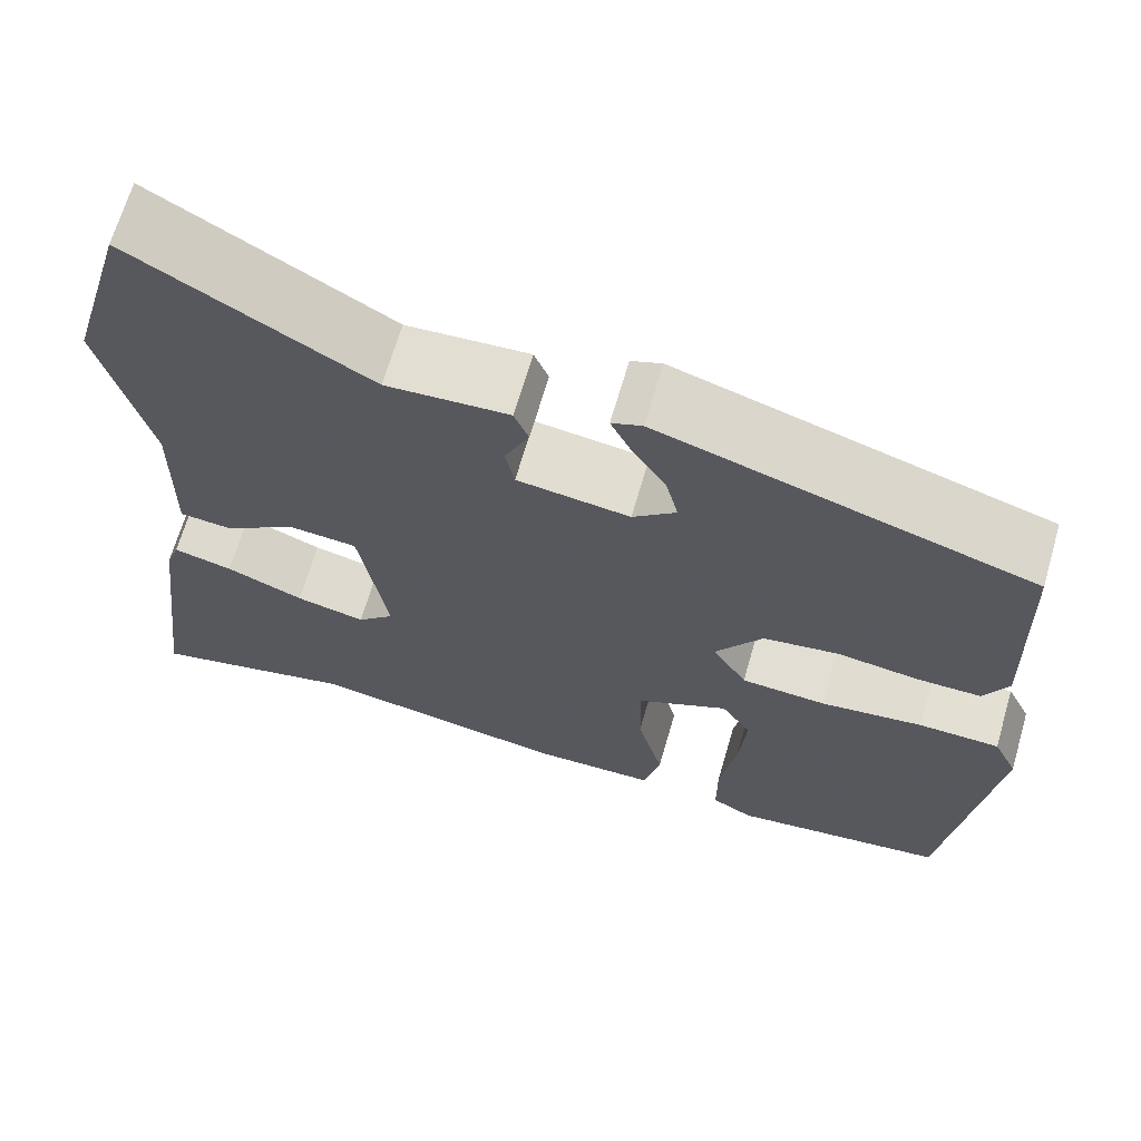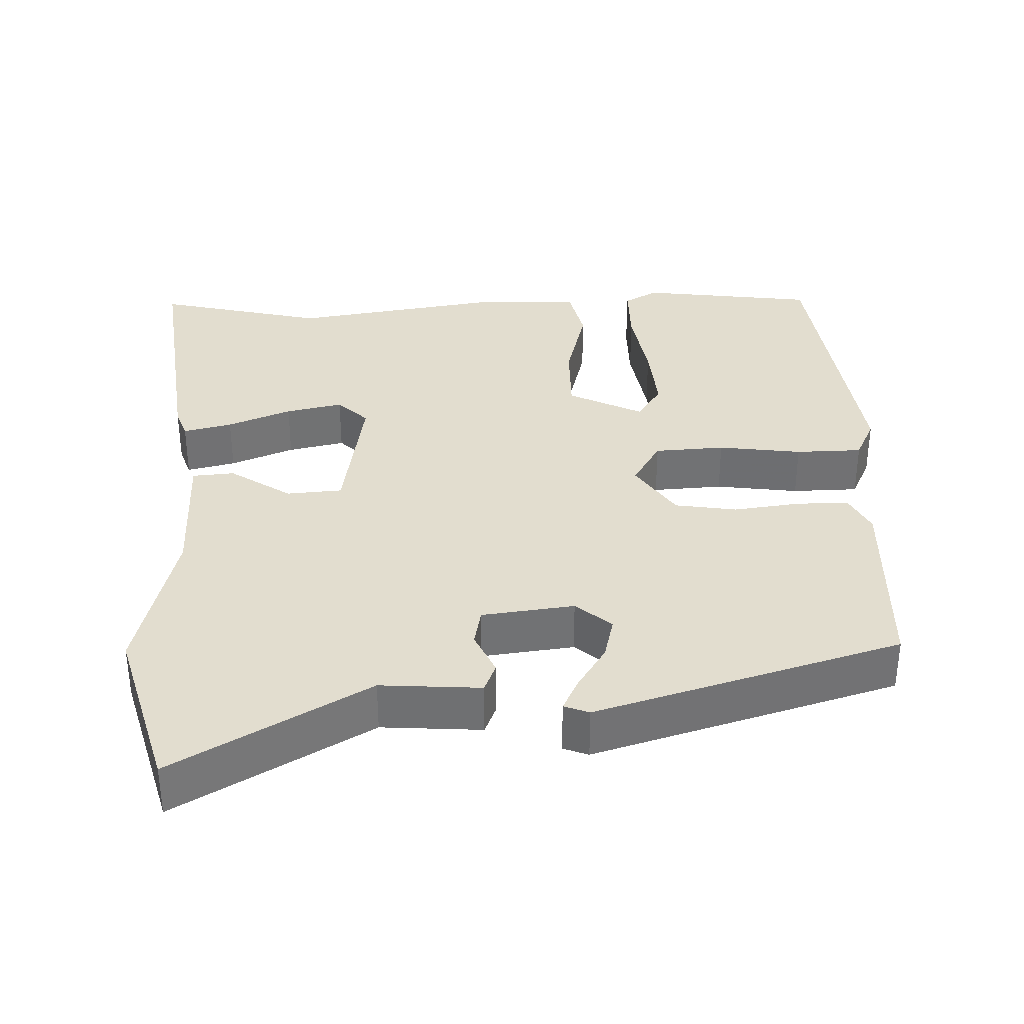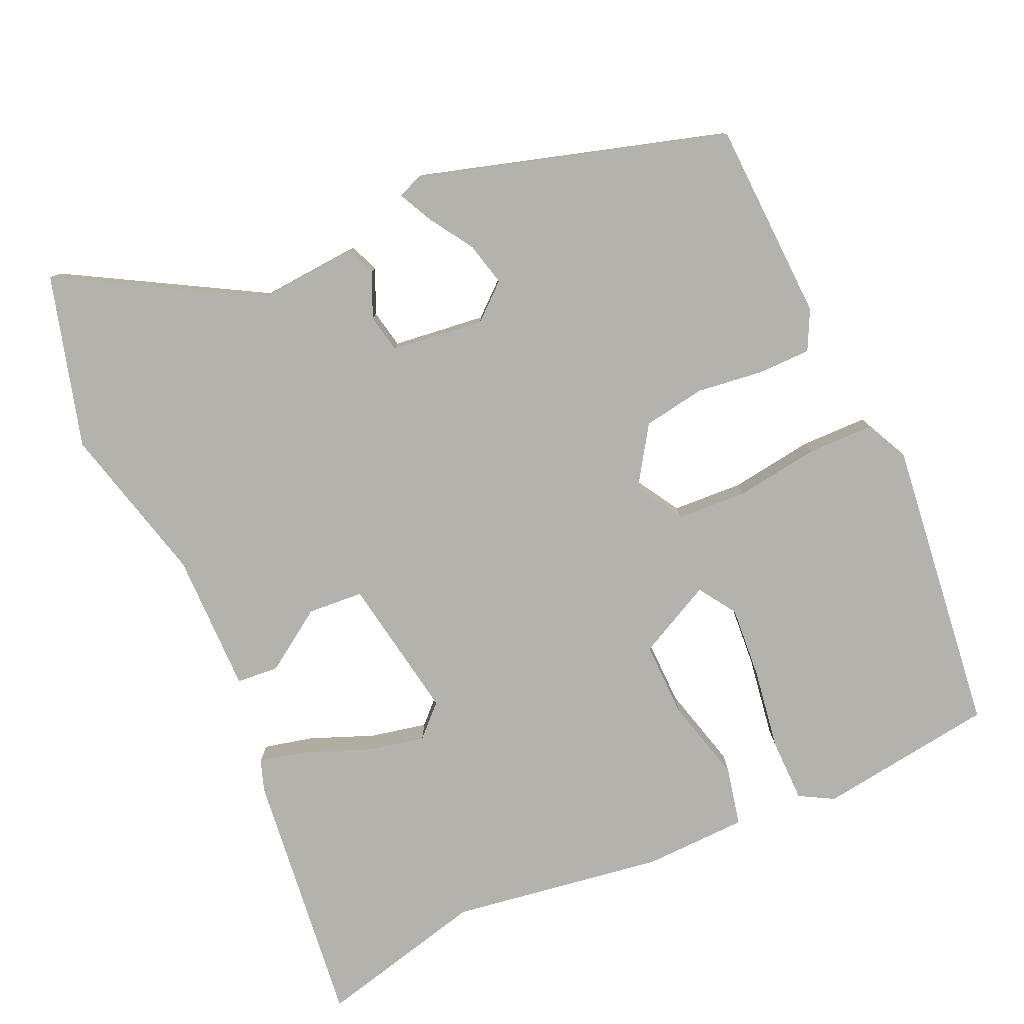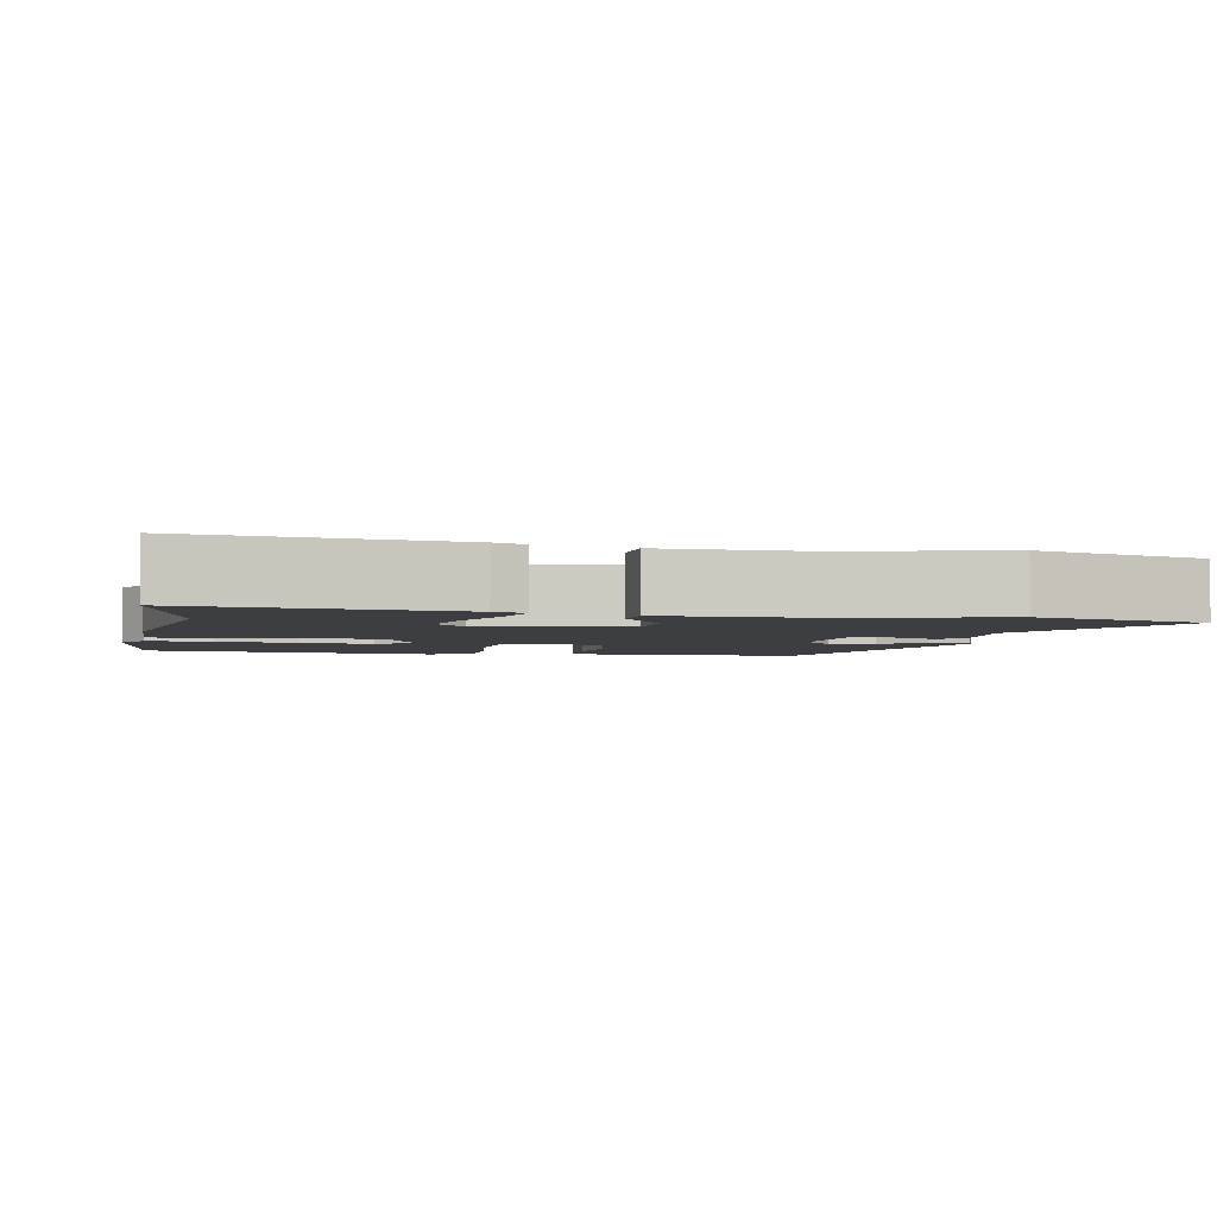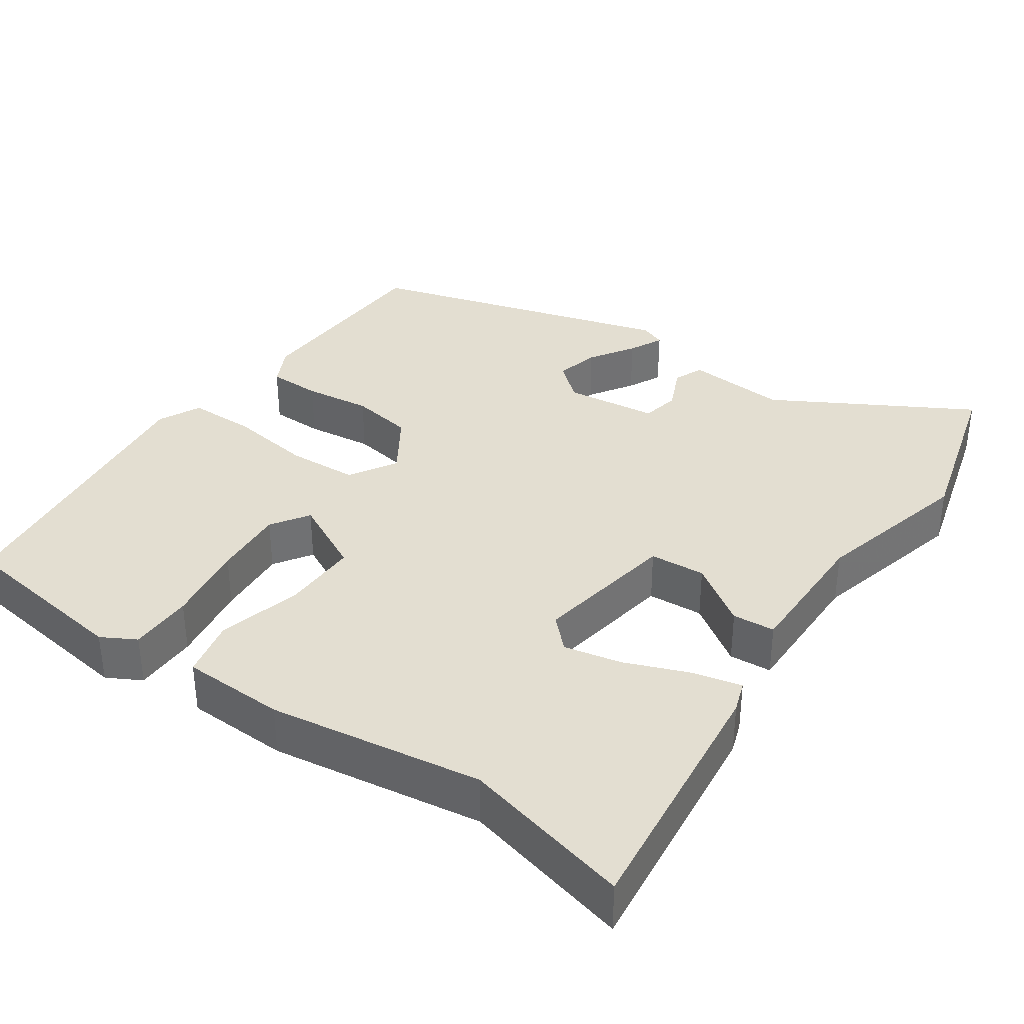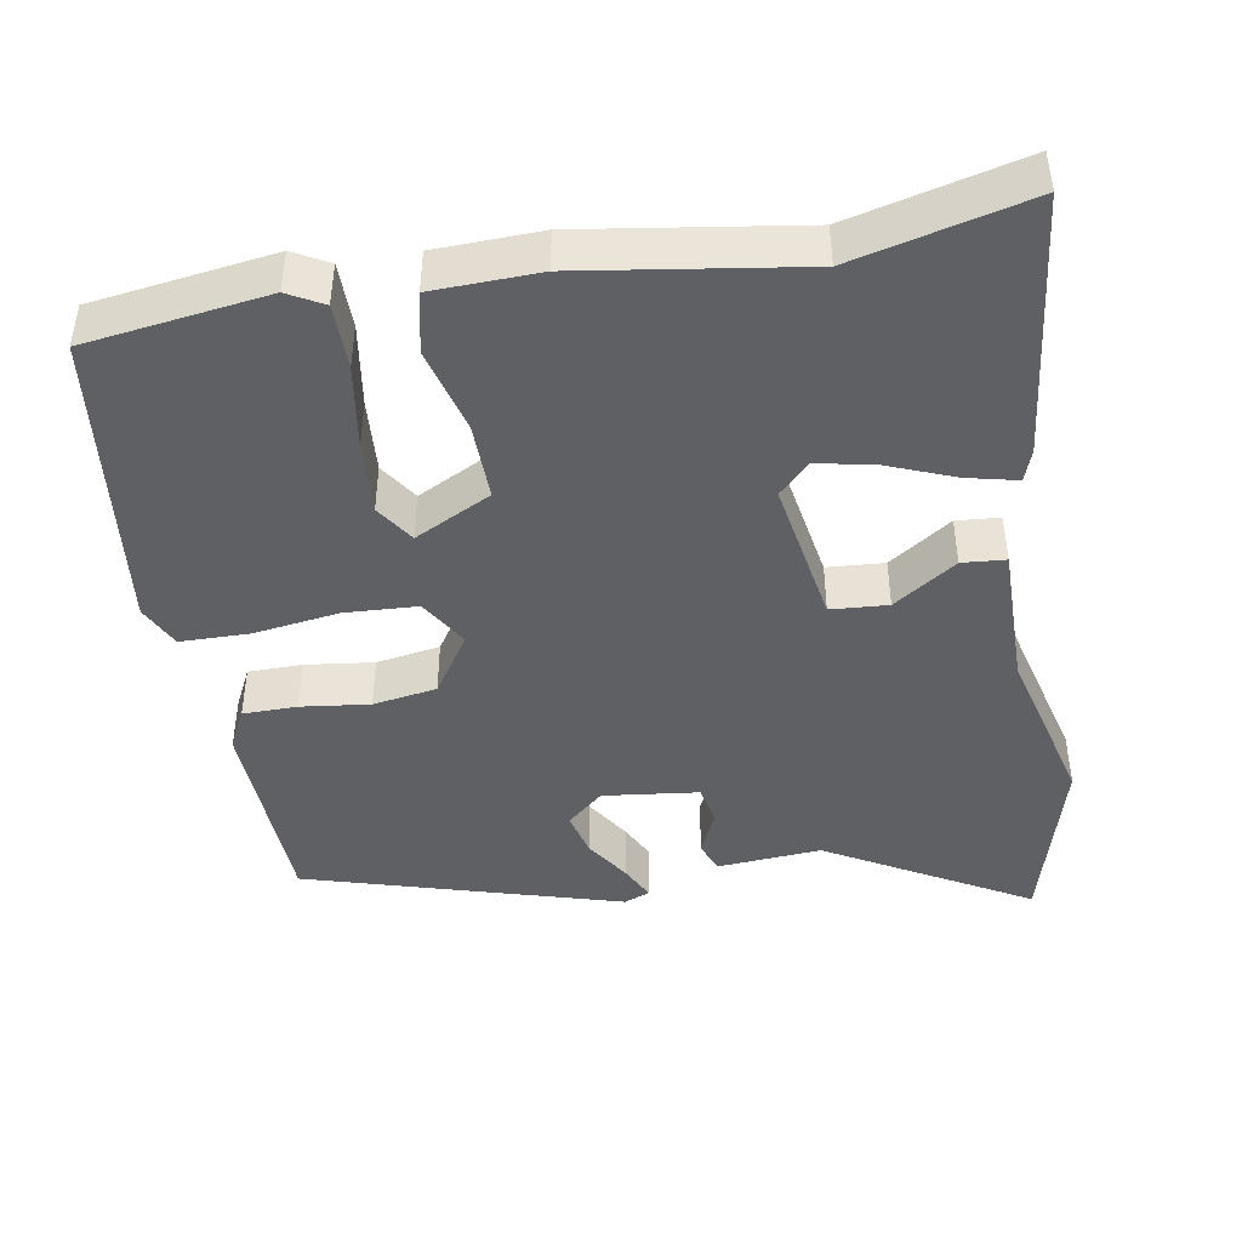
<metadata>
{"format":"obj","ext":"obj","renderer":"f3d","projection":"perspective","resolution":1024,"background":"white","views":[{"elev":67.1,"azim":16.2,"up":"+Z"},{"elev":34.9,"azim":-1.7,"up":"+Y"},{"elev":-79.5,"azim":24.7,"up":"+Y"},{"elev":-3.4,"azim":-101.0,"up":"+Y"},{"elev":36.0,"azim":-144.7,"up":"+Y"},{"elev":-44.1,"azim":-169.7,"up":"+Y"}]}
</metadata>
<code>
v -0.331 0.07 -0.46
v -0.56 0.07 -0.514
v -0.517 0.07 -0.167
v -0.502 0.07 -0.125
v -0.436 0.07 -0.141
v -0.35 0.07 -0.176
v -0.273 0.07 -0.193
v -0.232 0.07 -0.153
v -0.263 0.07 0.04
v -0.338 0.07 0.046
v -0.421 0.07 -0.009
v -0.478 0.07 -0.004
v -0.475 0.07 0.185
v -0.528 0.07 0.401
v -0.462 0.07 0.632
v -0.201 0.07 0.481
v -0.065 0.07 0.49
v -0.049 0.07 0.45
v -0.076 0.07 0.391
v -0.066 0.07 0.339
v 0.059 0.07 0.323
v 0.107 0.07 0.364
v 0.093 0.07 0.423
v 0.055 0.07 0.483
v 0.033 0.07 0.529
v 0.067 0.07 0.542
v 0.479 0.07 0.417
v 0.488 0.07 0.146
v 0.461 0.07 0.093
v 0.39 0.07 0.093
v 0.3 0.07 0.105
v 0.216 0.07 0.092
v 0.164 0.07 0.014
v 0.202 0.07 -0.05
v 0.297 0.07 -0.056
v 0.41 0.07 -0.041
v 0.5 0.07 -0.043
v 0.527 0.07 -0.1
v 0.476 0.07 -0.498
v 0.237 0.07 -0.529
v 0.191 0.07 -0.503
v 0.191 0.07 -0.417
v 0.209 0.07 -0.307
v 0.217 0.07 -0.21
v 0.184 0.07 -0.159
v 0.083 0.07 -0.209
v 0.084 0.07 -0.311
v 0.113 0.07 -0.424
v 0.095 0.07 -0.503
v -0.044 0.07 -0.506
v -0.331 0 -0.46
v -0.56 0 -0.514
v -0.517 0 -0.167
v -0.502 0 -0.125
v -0.436 0 -0.141
v -0.35 0 -0.176
v -0.273 0 -0.193
v -0.232 0 -0.153
v -0.263 0 0.04
v -0.338 0 0.046
v -0.421 0 -0.009
v -0.478 0 -0.004
v -0.475 0 0.185
v -0.528 0 0.401
v -0.462 0 0.632
v -0.201 0 0.481
v -0.065 0 0.49
v -0.049 0 0.45
v -0.076 0 0.391
v -0.066 0 0.339
v 0.059 0 0.323
v 0.107 0 0.364
v 0.093 0 0.423
v 0.055 0 0.483
v 0.033 0 0.529
v 0.067 0 0.542
v 0.479 0 0.417
v 0.488 0 0.146
v 0.461 0 0.093
v 0.39 0 0.093
v 0.3 0 0.105
v 0.216 0 0.092
v 0.164 0 0.014
v 0.202 0 -0.05
v 0.297 0 -0.056
v 0.41 0 -0.041
v 0.5 0 -0.043
v 0.527 0 -0.1
v 0.476 0 -0.498
v 0.237 0 -0.529
v 0.191 0 -0.503
v 0.191 0 -0.417
v 0.209 0 -0.307
v 0.217 0 -0.21
v 0.184 0 -0.159
v 0.083 0 -0.209
v 0.084 0 -0.311
v 0.113 0 -0.424
v 0.095 0 -0.503
v -0.044 0 -0.506
f 47 48 49 50
f 46 47 50 1
f 40 41 42 43
f 40 43 44
f 39 40 44
f 38 39 44 45
f 35 36 37 38
f 34 35 38 45
f 28 29 30 31
f 28 31 32
f 27 28 32
f 26 27 32
f 23 24 25 26
f 22 23 26 32
f 21 22 32 33
f 16 17 18 19
f 16 19 20
f 13 14 15 16
f 13 16 20
f 10 11 12 13
f 9 10 13 20
f 8 9 20 21
f 3 4 5 6
f 3 6 7
f 2 3 7
f 46 1 2 7
f 33 34 45 46
f 8 21 33 46
f 7 8 46
f 100 99 98 97
f 51 100 97 96
f 93 92 91 90
f 94 93 90
f 94 90 89
f 95 94 89 88
f 88 87 86 85
f 95 88 85 84
f 81 80 79 78
f 82 81 78
f 82 78 77
f 82 77 76
f 76 75 74 73
f 82 76 73 72
f 83 82 72 71
f 69 68 67 66
f 70 69 66
f 66 65 64 63
f 70 66 63
f 63 62 61 60
f 70 63 60 59
f 71 70 59 58
f 56 55 54 53
f 57 56 53
f 57 53 52
f 57 52 51 96
f 96 95 84 83
f 96 83 71 58
f 96 58 57
f 1 51 52 2
f 2 52 53 3
f 3 53 54 4
f 4 54 55 5
f 5 55 56 6
f 6 56 57 7
f 7 57 58 8
f 8 58 59 9
f 9 59 60 10
f 10 60 61 11
f 11 61 62 12
f 12 62 63 13
f 13 63 64 14
f 14 64 65 15
f 15 65 66 16
f 16 66 67 17
f 17 67 68 18
f 18 68 69 19
f 19 69 70 20
f 20 70 71 21
f 21 71 72 22
f 22 72 73 23
f 23 73 74 24
f 24 74 75 25
f 25 75 76 26
f 26 76 77 27
f 27 77 78 28
f 28 78 79 29
f 29 79 80 30
f 30 80 81 31
f 31 81 82 32
f 32 82 83 33
f 33 83 84 34
f 34 84 85 35
f 35 85 86 36
f 36 86 87 37
f 37 87 88 38
f 38 88 89 39
f 39 89 90 40
f 40 90 91 41
f 41 91 92 42
f 42 92 93 43
f 43 93 94 44
f 44 94 95 45
f 45 95 96 46
f 46 96 97 47
f 47 97 98 48
f 48 98 99 49
f 49 99 100 50
f 50 100 51 1

</code>
